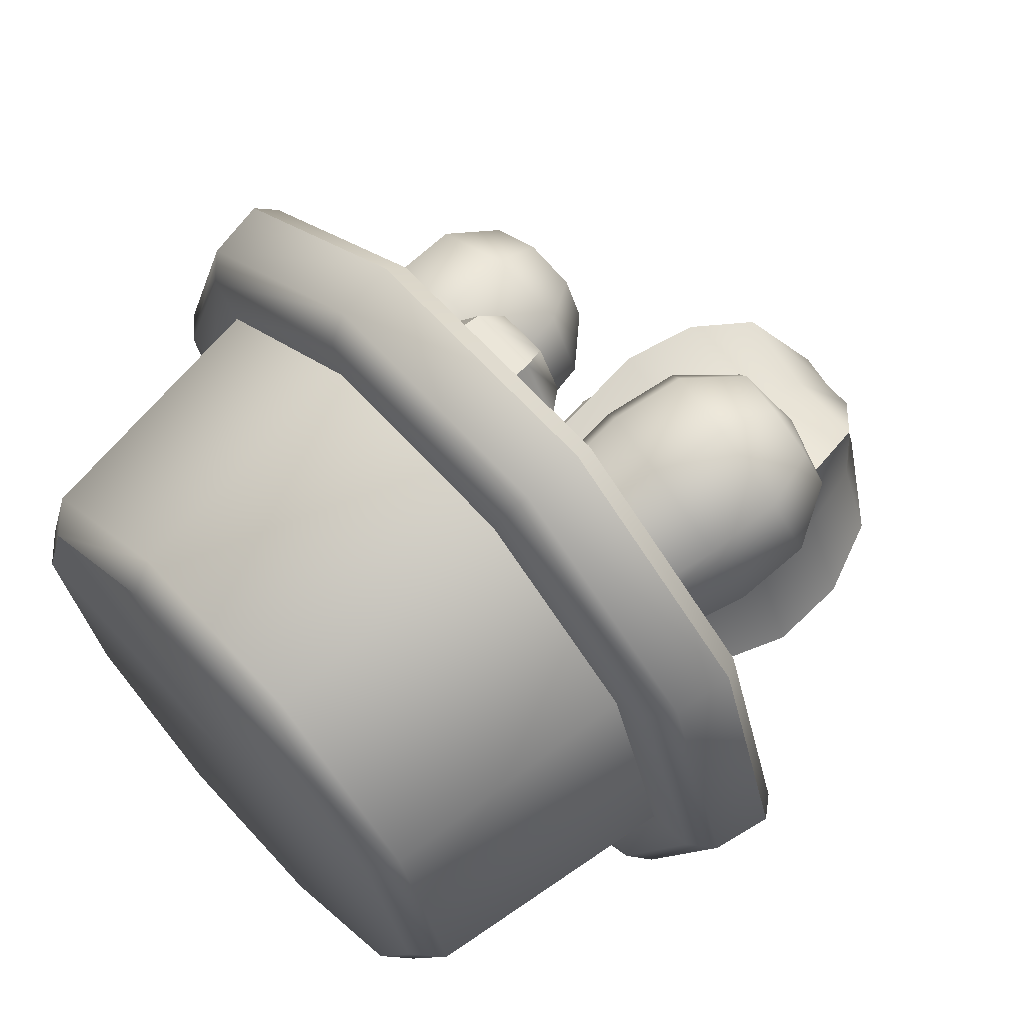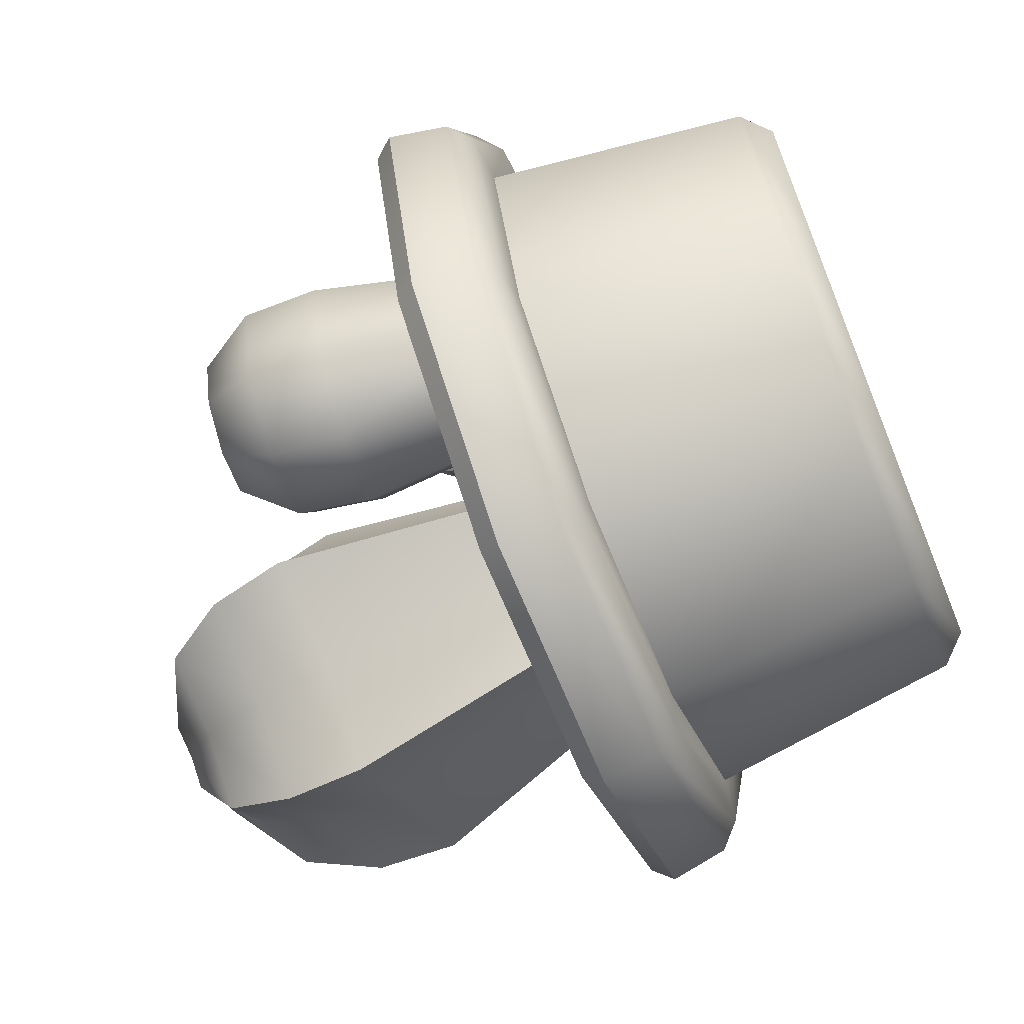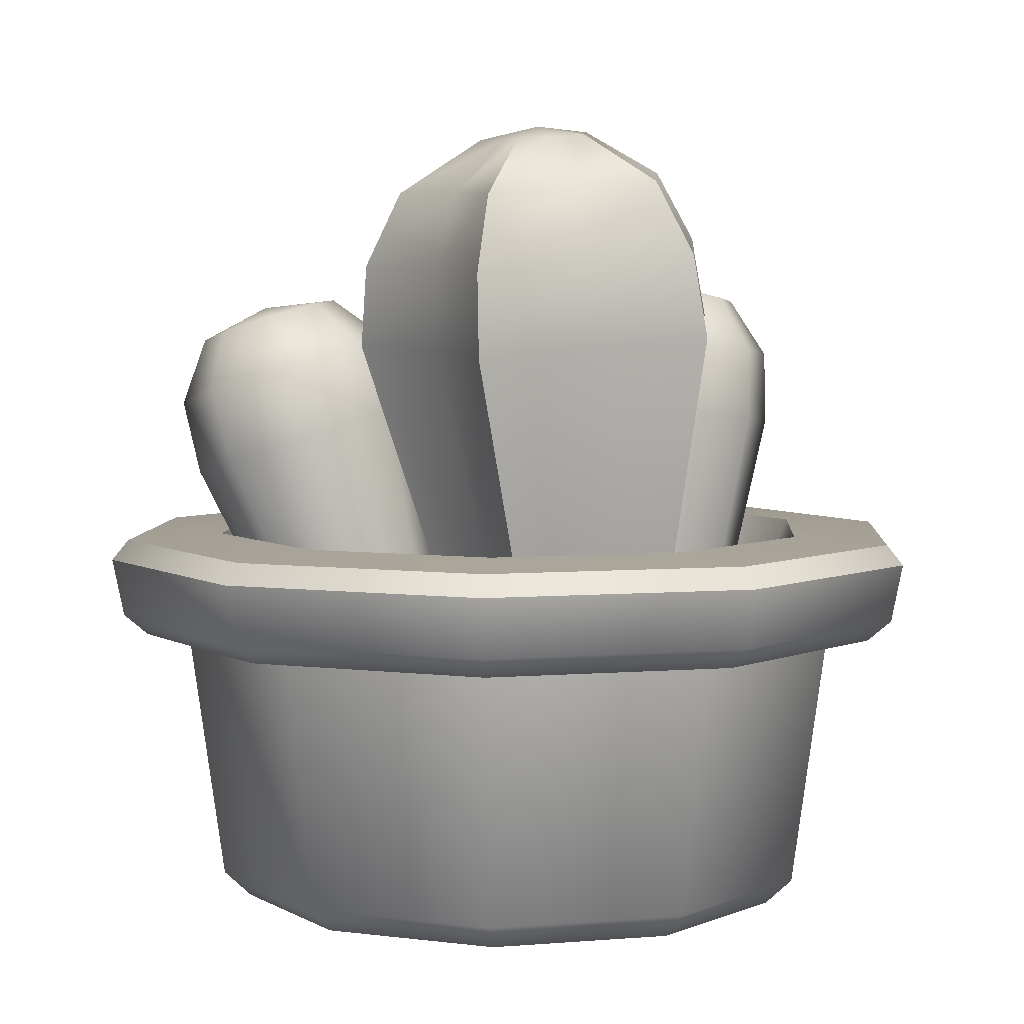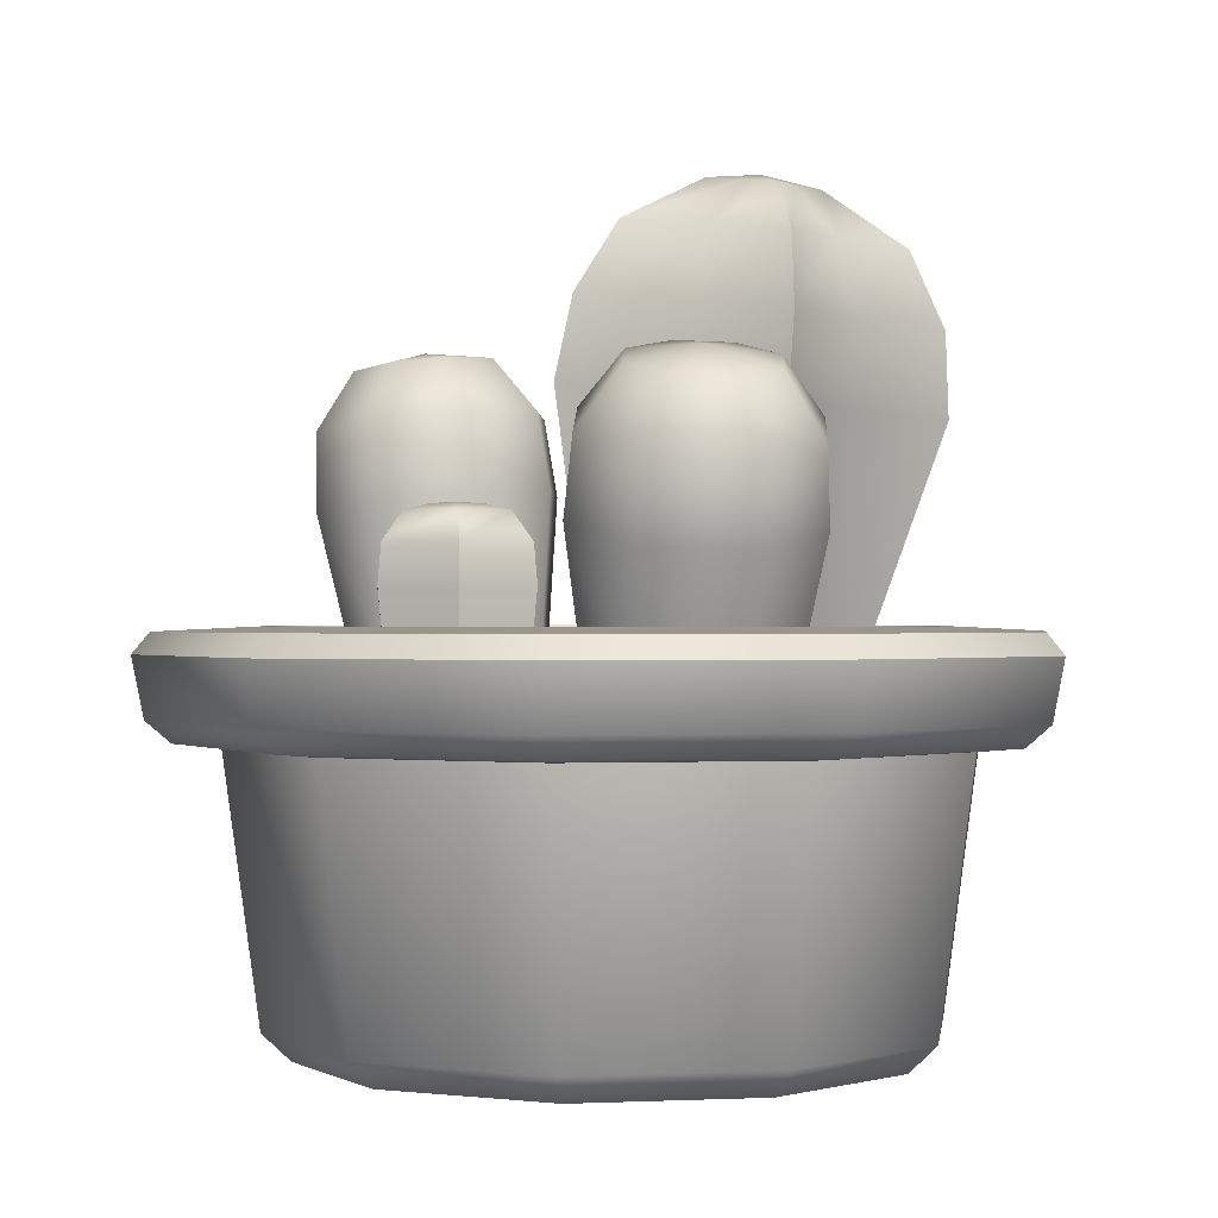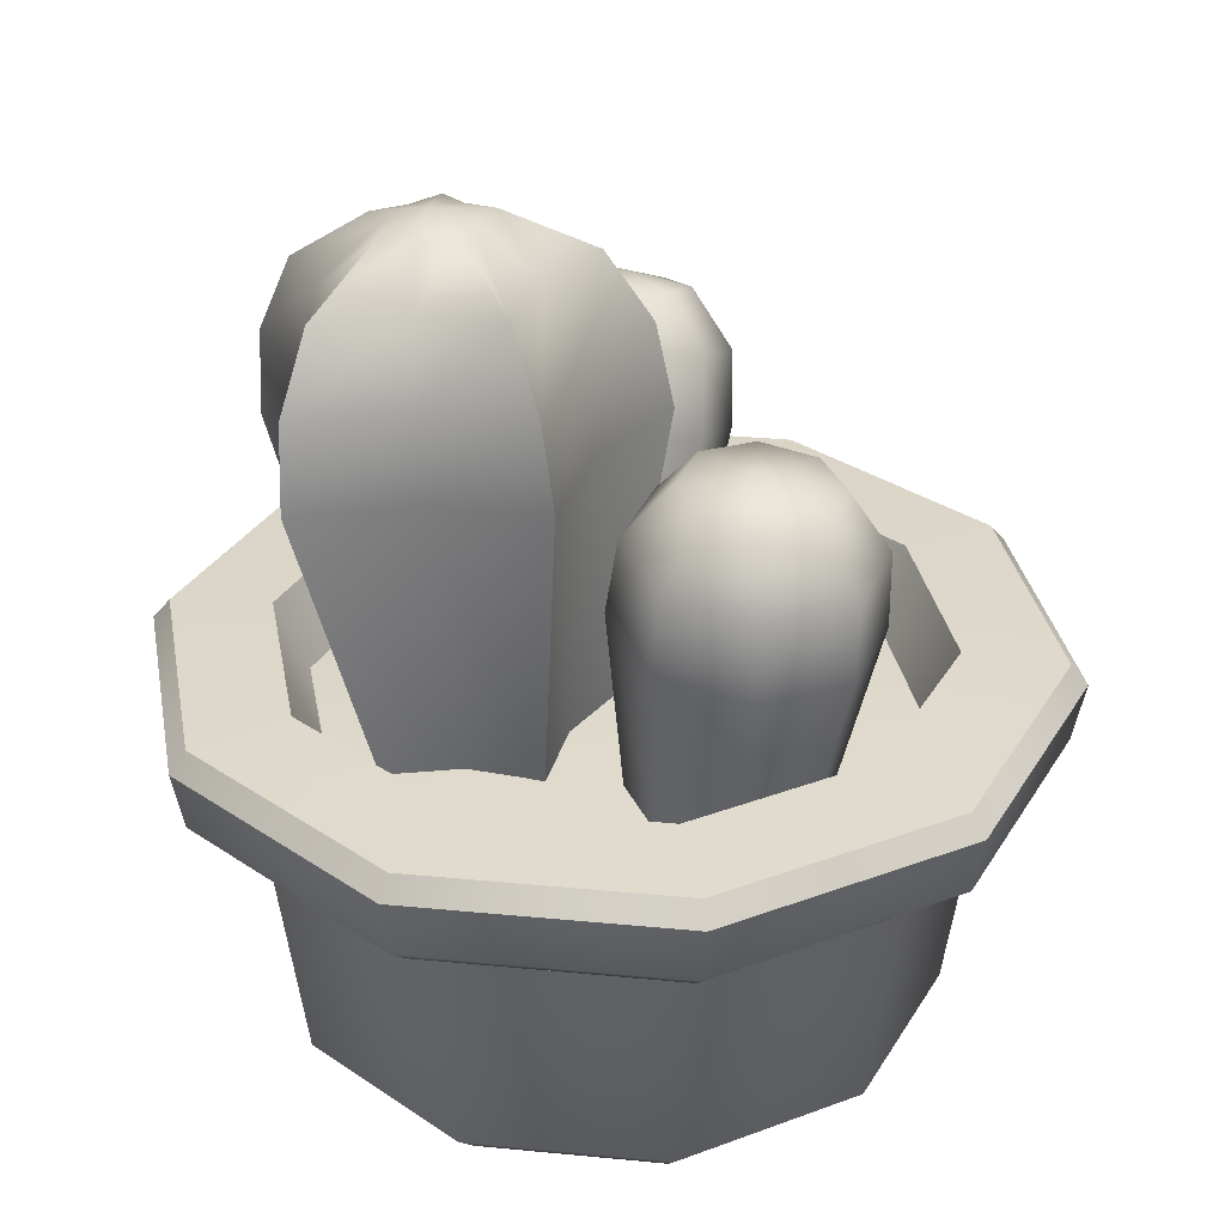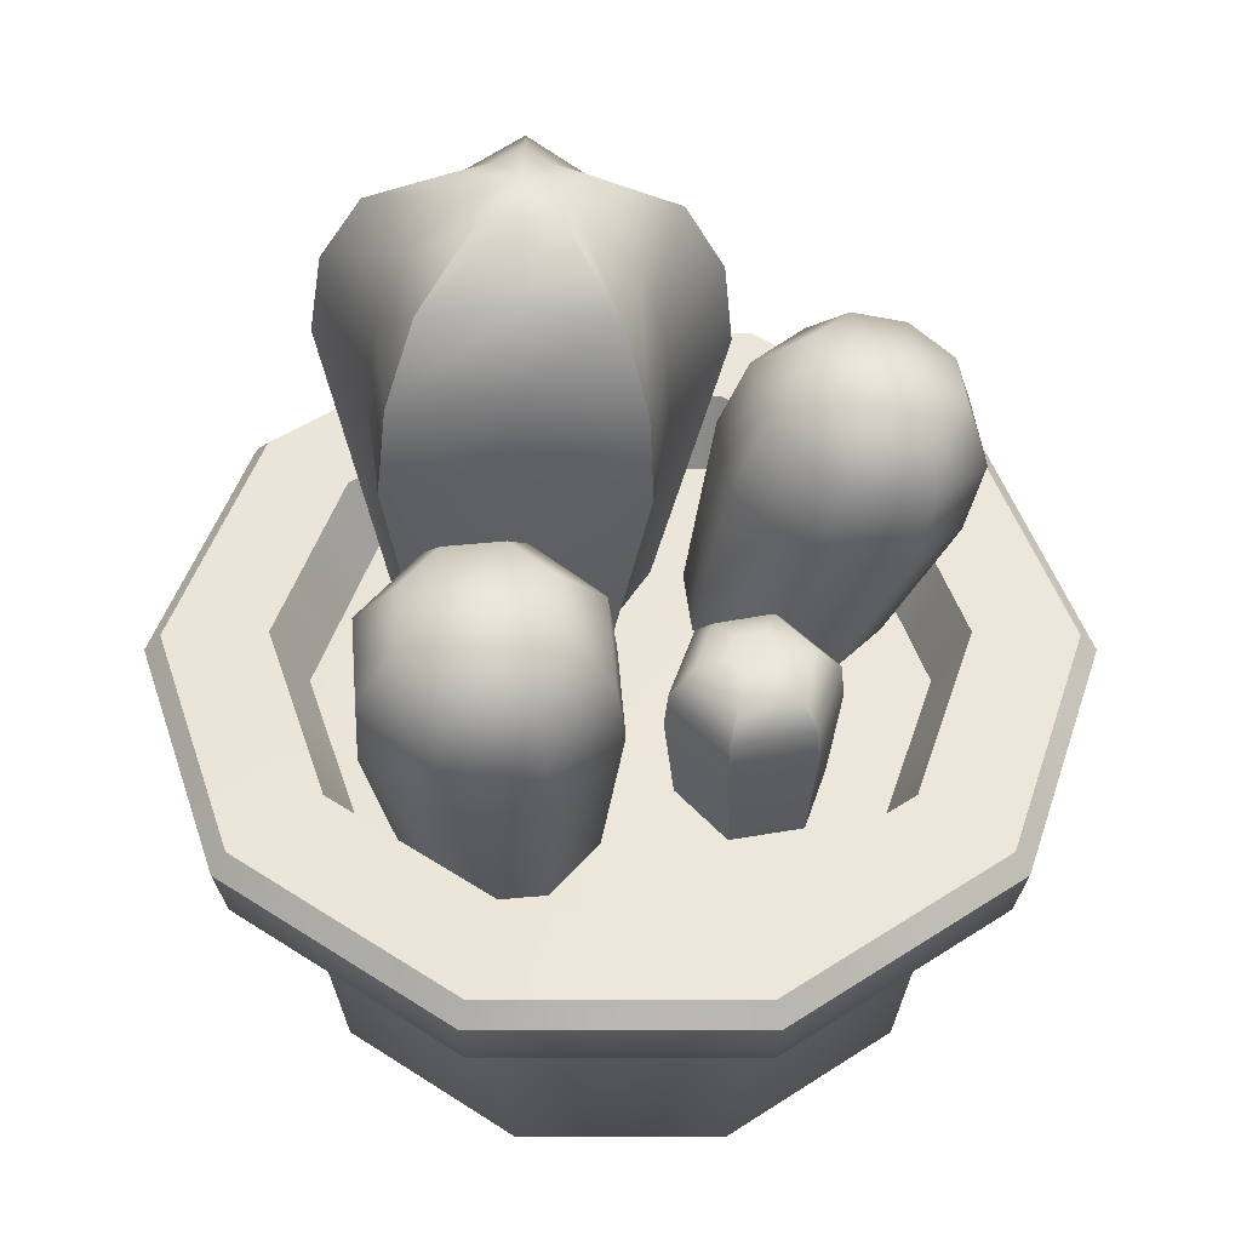
<metadata>
{"format":"obj","ext":"obj","renderer":"f3d","projection":"perspective","resolution":1024,"background":"white","views":[{"elev":66.1,"azim":47.5,"up":"+Z"},{"elev":-67.4,"azim":-67.8,"up":"+Z"},{"elev":5.2,"azim":129.7,"up":"+Y"},{"elev":-0.1,"azim":25.6,"up":"+Y"},{"elev":31.1,"azim":-136.1,"up":"+Y"},{"elev":48.7,"azim":-72.0,"up":"+Y"}]}
</metadata>
<code>
o cactus_medium_B_Cylinder.001
v -0.3225 0.3978 0
v -0.2609 0.3978 -0.1896
v -0.09967 0.3978 -0.3067
v 0.09965 0.3978 -0.3067
v 0.2609 0.3978 -0.1896
v 0.3225 0.3978 0
v 0.2609 0.3978 0.1896
v 0.09965 0.3978 0.3067
v -0.09967 0.3978 0.3067
v -0.2609 0.3978 0.1896
v -0.2948 2e-06 -0
v -0.323 0.02678 -0
v -0.2385 2e-06 -0.1733
v -0.2613 0.02678 -0.1898
v -0.0911 2e-06 -0.2804
v -0.09981 0.02678 -0.3072
v 0.0911 2e-06 -0.2804
v 0.0998 0.02678 -0.3072
v 0.2385 2e-06 -0.1733
v 0.2613 0.02678 -0.1898
v 0.2948 2e-06 -0
v 0.323 0.02678 -0
v 0.2385 2e-06 0.1733
v 0.2613 0.02678 0.1898
v 0.0911 2e-06 0.2804
v 0.0998 0.02678 0.3072
v -0.0911 2e-06 0.2804
v -0.09981 0.02678 0.3072
v -0.2385 2e-06 0.1733
v -0.2613 0.02678 0.1898
v -0.3585 0.2875 -0
v -0.29 0.2875 -0.2107
v -0.29 0.2875 0.2107
v -0.1108 0.2875 -0.3409
v 0.1108 0.2875 -0.3409
v 0.29 0.2875 -0.2107
v 0.3585 0.2875 -0
v 0.29 0.2875 0.2107
v 0.1108 0.2875 0.3409
v -0.1108 0.2875 0.3409
v -0.2348 0.3278 -0.1706
v -0.2903 0.3278 0
v -0.08971 0.3278 -0.2761
v 0.08969 0.3278 -0.2761
v 0.2348 0.3278 -0.1706
v 0.2903 0.3278 0
v 0.2348 0.3278 0.1706
v 0.08969 0.3278 0.2761
v -0.08971 0.3278 0.2761
v -0.2348 0.3278 0.1706
v -8e-06 0.3478 -0
v -0.3421 0.393 -0.2485
v -0.3559 0.3723 -0.2586
v -0.44 0.3723 -0
v -0.4228 0.393 -0
v -0.1307 0.393 -0.4021
v -0.136 0.3723 -0.4184
v 0.1307 0.393 -0.4021
v 0.1359 0.3723 -0.4184
v 0.3421 0.393 -0.2485
v 0.3559 0.3723 -0.2586
v 0.4228 0.393 -0
v 0.4399 0.3723 -0
v 0.3421 0.393 0.2485
v 0.3559 0.3723 0.2586
v 0.1307 0.393 0.4021
v 0.1359 0.3723 0.4184
v -0.1307 0.393 0.4021
v -0.136 0.3723 0.4184
v -0.3421 0.393 0.2485
v -0.3559 0.3723 0.2586
v -0.4033 0.2913 -0
v -0.4282 0.3127 -0
v -0.3464 0.3127 0.2517
v -0.3263 0.2913 0.2371
v -0.3464 0.3127 -0.2517
v -0.3263 0.2913 -0.2371
v -0.1323 0.3127 -0.4072
v -0.1246 0.2913 -0.3836
v 0.1246 0.2913 -0.3836
v 0.1323 0.3127 -0.4072
v 0.3263 0.2913 -0.2371
v 0.3464 0.3127 -0.2517
v 0.4033 0.2913 -0
v 0.4282 0.3127 -0
v 0.3263 0.2913 0.2371
v 0.3464 0.3127 0.2517
v 0.1246 0.2913 0.3836
v 0.1323 0.3127 0.4072
v -0.1246 0.2913 0.3836
v -0.1323 0.3127 0.4072
v -3e-06 2e-06 0
v 0.04999 0.32 -0.2463
v 0.1017 0.3146 -0.1915
v 0.1694 0.3076 -0.159
v 0.1336 0.3113 -0.09269
v 0.1238 0.3123 -0.01784
v 0.04999 0.32 -0.03161
v -0.02383 0.3277 -0.01784
v -0.03362 0.3287 -0.09269
v -0.06945 0.3324 -0.159
v -0.001684 0.3254 -0.1915
v 0.1018 0.8173 -0.1798
v 0.08038 0.6117 -0.32
v 0.09669 0.7683 -0.2676
v 0.08908 0.6953 -0.3087
v 0.1263 0.8148 -0.1539
v 0.1622 0.6032 -0.2333
v 0.1571 0.762 -0.2036
v 0.1663 0.6873 -0.2269
v 0.1584 0.8114 -0.1385
v 0.2696 0.592 -0.1818
v 0.2363 0.7537 -0.1656
v 0.2676 0.6767 -0.1783
v 0.1414 0.8132 -0.1071
v 0.2128 0.598 -0.07674
v 0.1944 0.7581 -0.08808
v 0.2141 0.6823 -0.07917
v 0.1368 0.8137 -0.07161
v 0.1973 0.5996 0.0418
v 0.1829 0.7593 -0.000628
v 0.1994 0.6838 0.03269
v 0.1018 0.8173 -0.07813
v 0.08038 0.6117 0.02
v 0.09669 0.7683 -0.01671
v 0.08908 0.6953 0.01211
v 0.06683 0.8209 -0.07161
v -0.03654 0.6239 0.0418
v 0.01043 0.7772 -0.000628
v -0.02125 0.7068 0.03269
v 0.06219 0.8214 -0.1071
v -0.05205 0.6255 -0.07674
v -0.001015 0.7784 -0.08808
v -0.03588 0.7083 -0.07917
v 0.04522 0.8232 -0.1385
v -0.1088 0.6315 -0.1818
v -0.04289 0.7828 -0.1656
v -0.08944 0.7139 -0.1783
v 0.07732 0.8199 -0.1539
v -0.001465 0.6203 -0.2333
v 0.0363 0.7746 -0.2036
v 0.01185 0.7033 -0.2269
v 0.1028 0.8272 -0.12
v 0.13 0.3445 0.02064
v 0.1947 0.3271 0.04402
v 0.2214 0.3056 0.106
v 0.1947 0.2925 0.1704
v 0.13 0.2955 0.1994
v 0.06534 0.3129 0.176
v 0.03856 0.3344 0.114
v 0.06534 0.3475 0.04961
v 0.1841 0.6388 0.1975
v 0.1601 0.5297 0.04047
v 0.1818 0.6449 0.1231
v 0.1725 0.6015 0.06655
v 0.2456 0.5067 0.07138
v 0.233 0.6311 0.1416
v 0.2537 0.5796 0.0959
v 0.281 0.4782 0.1534
v 0.2542 0.6141 0.1907
v 0.2873 0.5526 0.1738
v 0.2456 0.4609 0.2385
v 0.233 0.6037 0.2416
v 0.2537 0.5361 0.2546
v 0.1601 0.4649 0.2768
v 0.1818 0.6061 0.2645
v 0.1725 0.5399 0.291
v 0.07456 0.4878 0.2459
v 0.1306 0.6198 0.246
v 0.09131 0.5617 0.2616
v 0.03914 0.5164 0.1639
v 0.1094 0.6369 0.1969
v 0.05767 0.5888 0.1837
v 0.07456 0.5337 0.07878
v 0.1306 0.6473 0.146
v 0.09131 0.6053 0.1029
v -0.1153 0.33 0.08888
v -0.04471 0.33 0.08888
v -0.009425 0.33 0.15
v -0.04471 0.33 0.2111
v -0.1153 0.33 0.2111
v -0.1506 0.33 0.15
v -0.09343 0.5084 0.1267
v -0.1209 0.4345 0.07916
v -0.1079 0.5017 0.1017
v -0.1189 0.4736 0.08257
v -0.06658 0.5084 0.1267
v -0.03911 0.4345 0.07916
v -0.05214 0.5017 0.1017
v -0.04108 0.4736 0.08257
v -0.05315 0.5084 0.15
v 0.001795 0.4345 0.15
v -0.02428 0.5017 0.15
v -0.002152 0.4736 0.15
v -0.06658 0.5084 0.1733
v -0.03911 0.4345 0.2208
v -0.05214 0.5017 0.1983
v -0.04108 0.4736 0.2174
v -0.09343 0.5084 0.1733
v -0.1209 0.4345 0.2208
v -0.1079 0.5017 0.1983
v -0.1189 0.4736 0.2174
v -0.1069 0.5084 0.15
v -0.1618 0.4345 0.15
v -0.1357 0.5017 0.15
v -0.1579 0.4736 0.15
v -0.08001 0.5084 0.15
v -0.19 0.33 -0.1427
v -0.1248 0.3365 -0.1155
v -0.0978 0.3391 -0.05
v -0.1248 0.3365 0.01552
v -0.19 0.33 0.04266
v -0.2552 0.3235 0.01552
v -0.2822 0.3209 -0.05
v -0.2552 0.3235 -0.1155
v -0.223 0.6634 -0.05
v -0.2084 0.5154 -0.1725
v -0.2217 0.6494 -0.1234
v -0.216 0.5921 -0.1664
v -0.1222 0.5239 -0.1366
v -0.17 0.6545 -0.1019
v -0.1341 0.6002 -0.1323
v -0.08644 0.5274 -0.05
v -0.1487 0.6567 -0.05
v -0.1002 0.6036 -0.05
v -0.1222 0.5239 0.03664
v -0.17 0.6545 0.001871
v -0.1341 0.6002 0.03228
v -0.2084 0.5154 0.07253
v -0.2217 0.6494 0.02336
v -0.216 0.5921 0.06636
v -0.2946 0.5068 0.03664
v -0.2733 0.6443 0.001871
v -0.2979 0.584 0.03228
v -0.3303 0.5033 -0.05
v -0.2947 0.6422 -0.05
v -0.3318 0.5806 -0.05
v -0.2946 0.5068 -0.1366
v -0.2733 0.6443 -0.1019
v -0.2979 0.584 -0.1323
f 90 75 33 40
f 75 72 31 33
f 80 82 36 35
f 71 54 73 74
f 10 9 49 50
f 82 84 37 36
f 12 14 13 11
f 14 16 15 13
f 16 18 17 15
f 18 20 19 17
f 20 22 21 19
f 22 24 23 21
f 24 26 25 23
f 26 28 27 25
f 28 30 29 27
f 30 12 11 29
f 12 31 32 14
f 14 32 34 16
f 28 40 33 30
f 26 39 40 28
f 24 38 39 26
f 22 37 38 24
f 20 36 37 22
f 18 35 36 20
f 16 34 35 18
f 30 33 31 12
f 61 63 85 83
f 63 65 87 85
f 65 67 89 87
f 67 69 91 89
f 69 71 74 91
f 72 77 32 31
f 57 59 81 78
f 79 80 35 34
f 59 61 83 81
f 77 79 34 32
f 88 90 40 39
f 86 88 39 38
f 84 86 38 37
f 7 6 46 47
f 4 3 43 44
f 1 10 50 42
f 8 7 47 48
f 5 4 44 45
f 2 1 42 41
f 9 8 48 49
f 6 5 45 46
f 3 2 41 43
f 41 42 51
f 42 50 51
f 50 49 51
f 49 48 51
f 48 47 51
f 47 46 51
f 46 45 51
f 45 44 51
f 44 43 51
f 43 41 51
f 54 53 76 73
f 56 52 2 3
f 70 68 9 10
f 68 66 8 9
f 66 64 7 8
f 64 62 6 7
f 62 60 5 6
f 60 58 4 5
f 58 56 3 4
f 55 70 10 1
f 53 57 78 76
f 55 52 53 54
f 52 56 57 53
f 56 58 59 57
f 58 60 61 59
f 60 62 63 61
f 62 64 65 63
f 64 66 67 65
f 66 68 69 67
f 68 70 71 69
f 70 55 54 71
f 77 72 73 76
f 79 77 76 78
f 75 90 91 74
f 90 88 89 91
f 88 86 87 89
f 86 84 85 87
f 84 82 83 85
f 82 80 81 83
f 80 79 78 81
f 72 75 74 73
f 1 2 52 55
f 11 13 92
f 13 15 92
f 15 17 92
f 17 19 92
f 19 21 92
f 21 23 92
f 23 25 92
f 25 27 92
f 27 29 92
f 29 11 92
f 102 140 104 93
f 95 112 116 96
f 96 116 120 97
f 97 120 124 98
f 98 124 128 99
f 99 128 132 100
f 100 132 136 101
f 101 136 140 102
f 93 104 108 94
f 94 108 112 95
f 108 104 106 110
f 110 106 105 109
f 109 105 103 107
f 112 108 110 114
f 114 110 109 113
f 113 109 107 111
f 116 112 114 118
f 118 114 113 117
f 117 113 111 115
f 120 116 118 122
f 122 118 117 121
f 121 117 115 119
f 124 120 122 126
f 126 122 121 125
f 125 121 119 123
f 128 124 126 130
f 130 126 125 129
f 129 125 123 127
f 132 128 130 134
f 134 130 129 133
f 133 129 127 131
f 136 132 134 138
f 138 134 133 137
f 137 133 131 135
f 140 136 138 142
f 142 138 137 141
f 141 137 135 139
f 104 140 142 106
f 106 142 141 105
f 105 141 139 103
f 107 103 143
f 103 139 143
f 139 135 143
f 135 131 143
f 131 127 143
f 127 123 143
f 123 119 143
f 119 115 143
f 115 111 143
f 111 107 143
f 151 174 153 144
f 146 159 162 147
f 147 162 165 148
f 148 165 168 149
f 149 168 171 150
f 150 171 174 151
f 144 153 156 145
f 145 156 159 146
f 144 145 146 147 148 149 150 151
f 156 153 155 158
f 158 155 154 157
f 157 154 152
f 159 156 158 161
f 161 158 157 160
f 160 157 152
f 162 159 161 164
f 164 161 160 163
f 163 160 152
f 165 162 164 167
f 167 164 163 166
f 166 163 152
f 168 165 167 170
f 170 167 166 169
f 169 166 152
f 171 168 170 173
f 173 170 169 172
f 172 169 152
f 174 171 173 176
f 176 173 172 175
f 175 172 152
f 153 174 176 155
f 155 176 175 154
f 154 175 152
f 182 204 184 177
f 179 192 196 180
f 180 196 200 181
f 181 200 204 182
f 177 184 188 178
f 178 188 192 179
f 188 184 186 190
f 190 186 185 189
f 189 185 183 187
f 192 188 190 194
f 194 190 189 193
f 193 189 187 191
f 196 192 194 198
f 198 194 193 197
f 197 193 191 195
f 200 196 198 202
f 202 198 197 201
f 201 197 195 199
f 204 200 202 206
f 206 202 201 205
f 205 201 199 203
f 184 204 206 186
f 186 206 205 185
f 185 205 203 183
f 187 183 207
f 183 203 207
f 203 199 207
f 199 195 207
f 195 191 207
f 191 187 207
f 215 238 217 208
f 210 223 226 211
f 211 226 229 212
f 212 229 232 213
f 213 232 235 214
f 214 235 238 215
f 208 217 220 209
f 209 220 223 210
f 208 209 210 211 212 213 214 215
f 220 217 219 222
f 222 219 218 221
f 221 218 216
f 223 220 222 225
f 225 222 221 224
f 224 221 216
f 226 223 225 228
f 228 225 224 227
f 227 224 216
f 229 226 228 231
f 231 228 227 230
f 230 227 216
f 232 229 231 234
f 234 231 230 233
f 233 230 216
f 235 232 234 237
f 237 234 233 236
f 236 233 216
f 238 235 237 240
f 240 237 236 239
f 239 236 216
f 217 238 240 219
f 219 240 239 218
f 218 239 216

</code>
